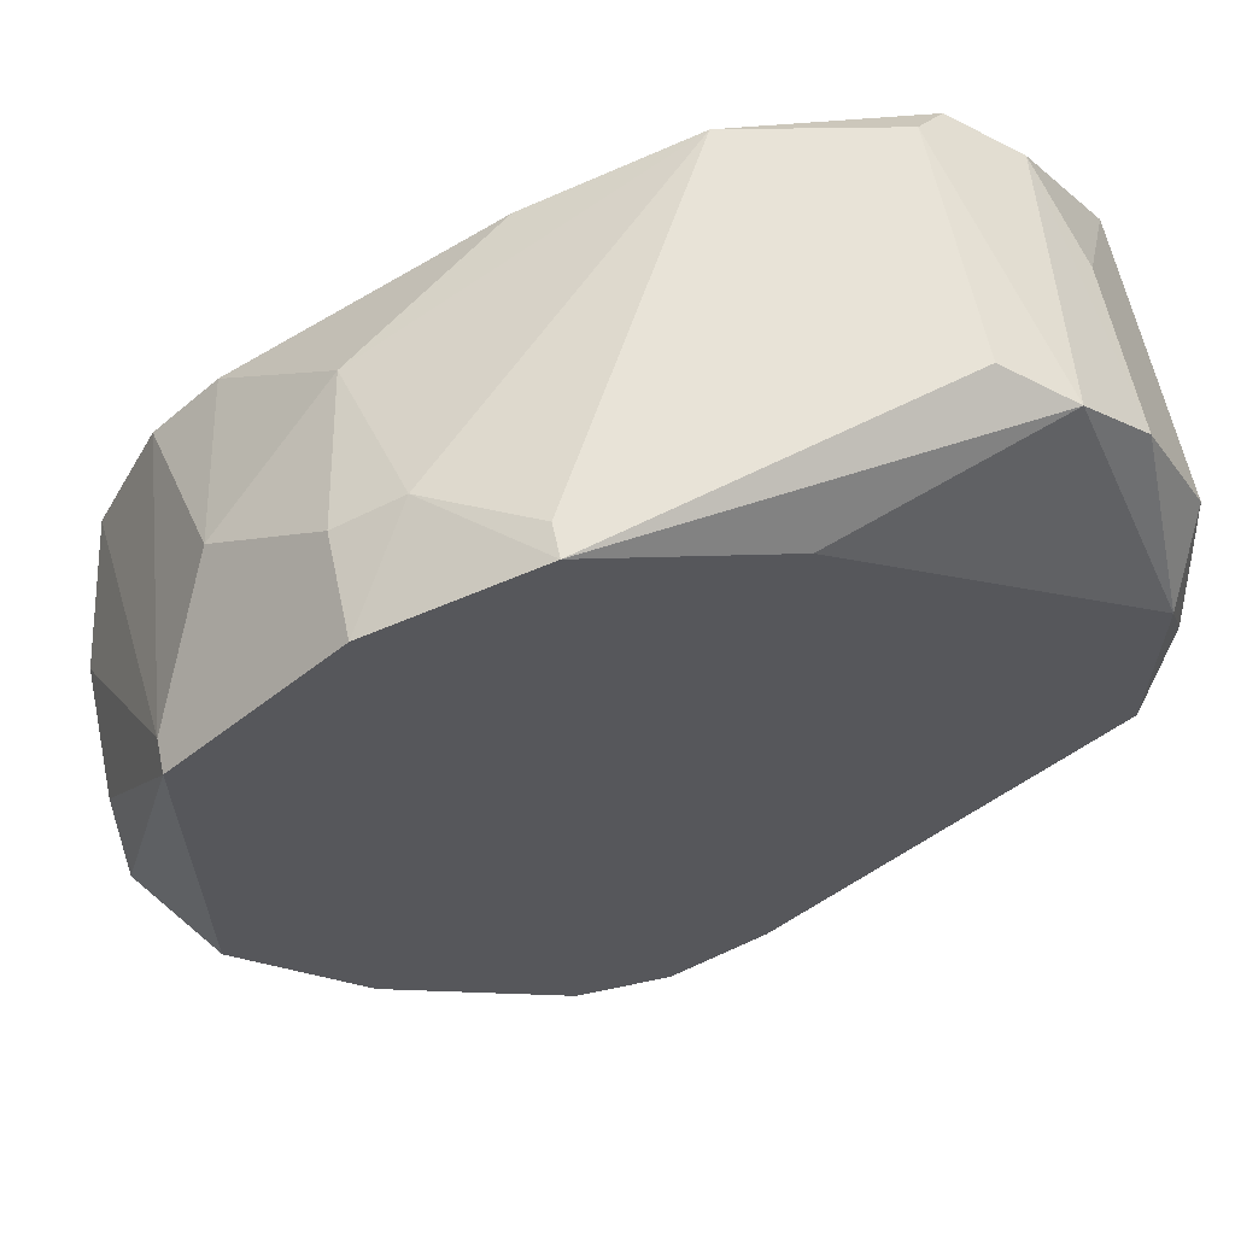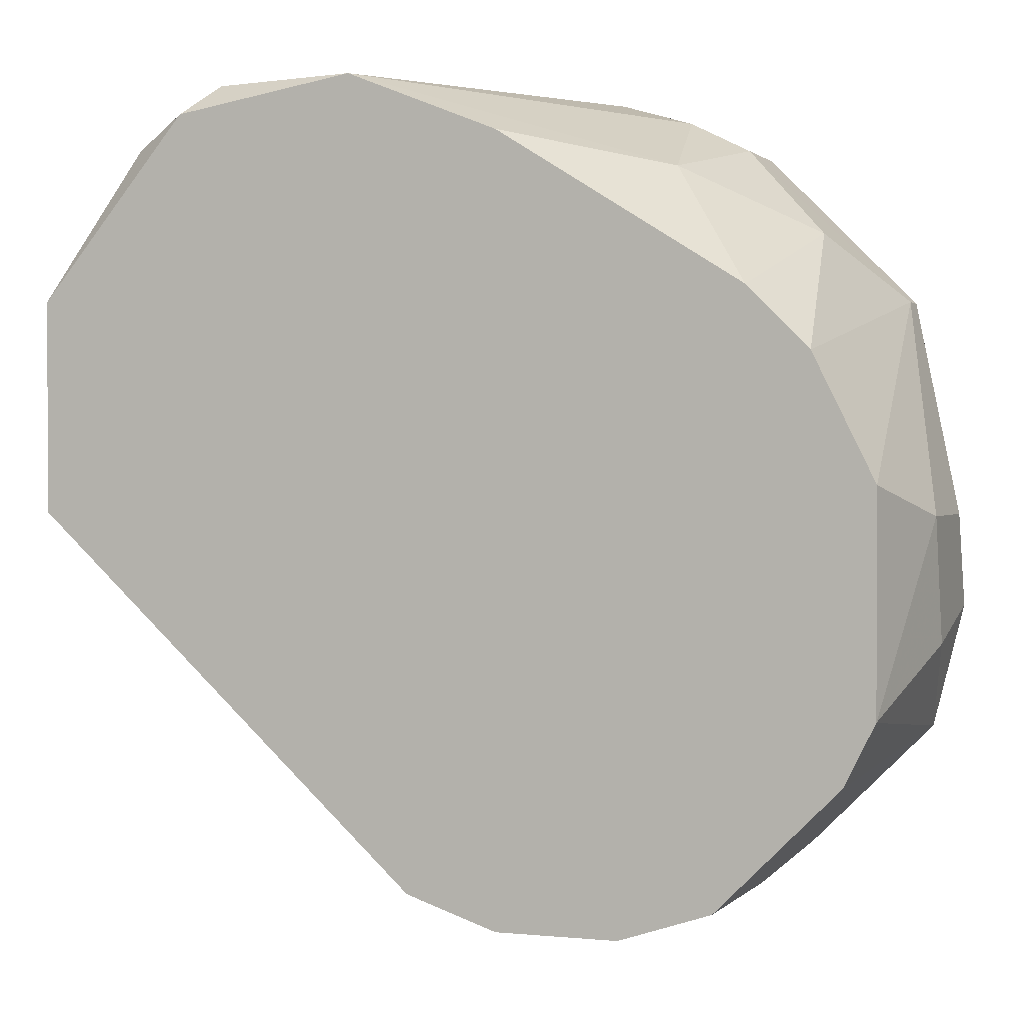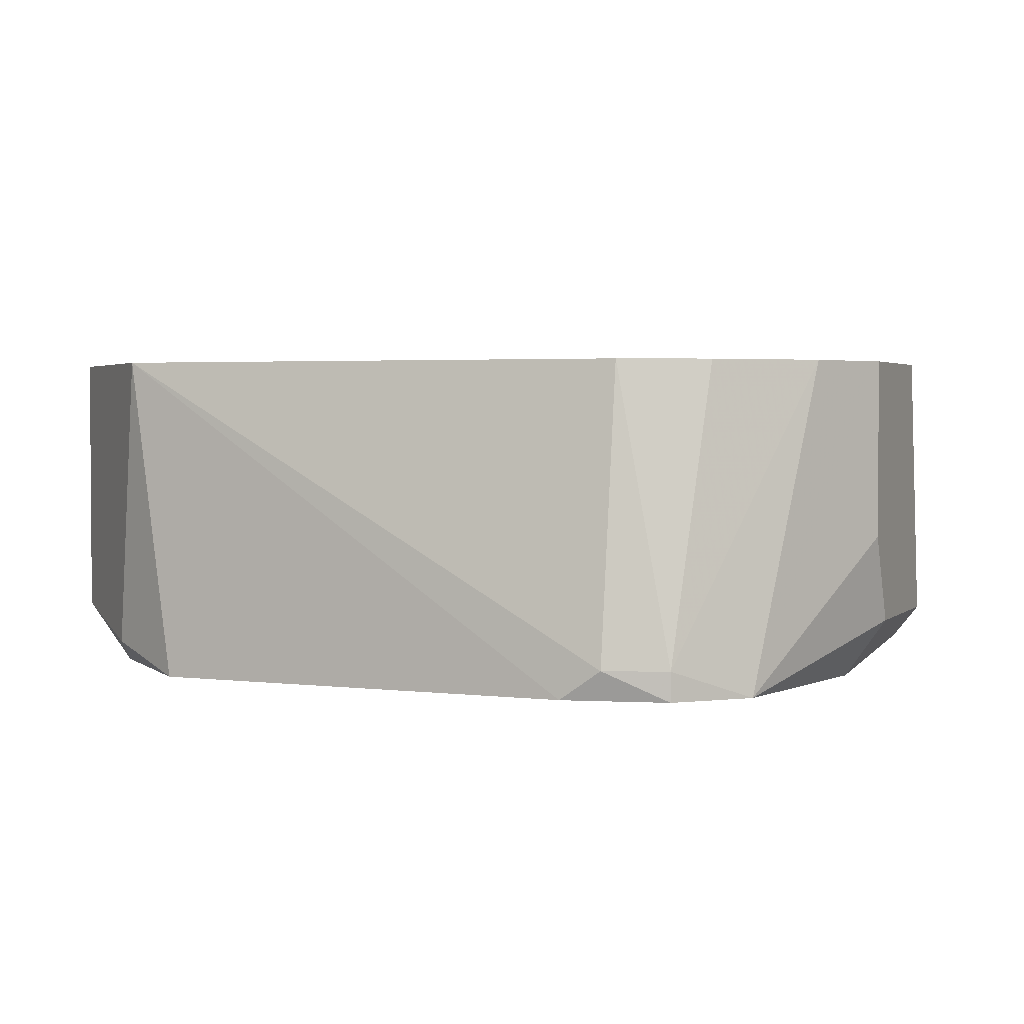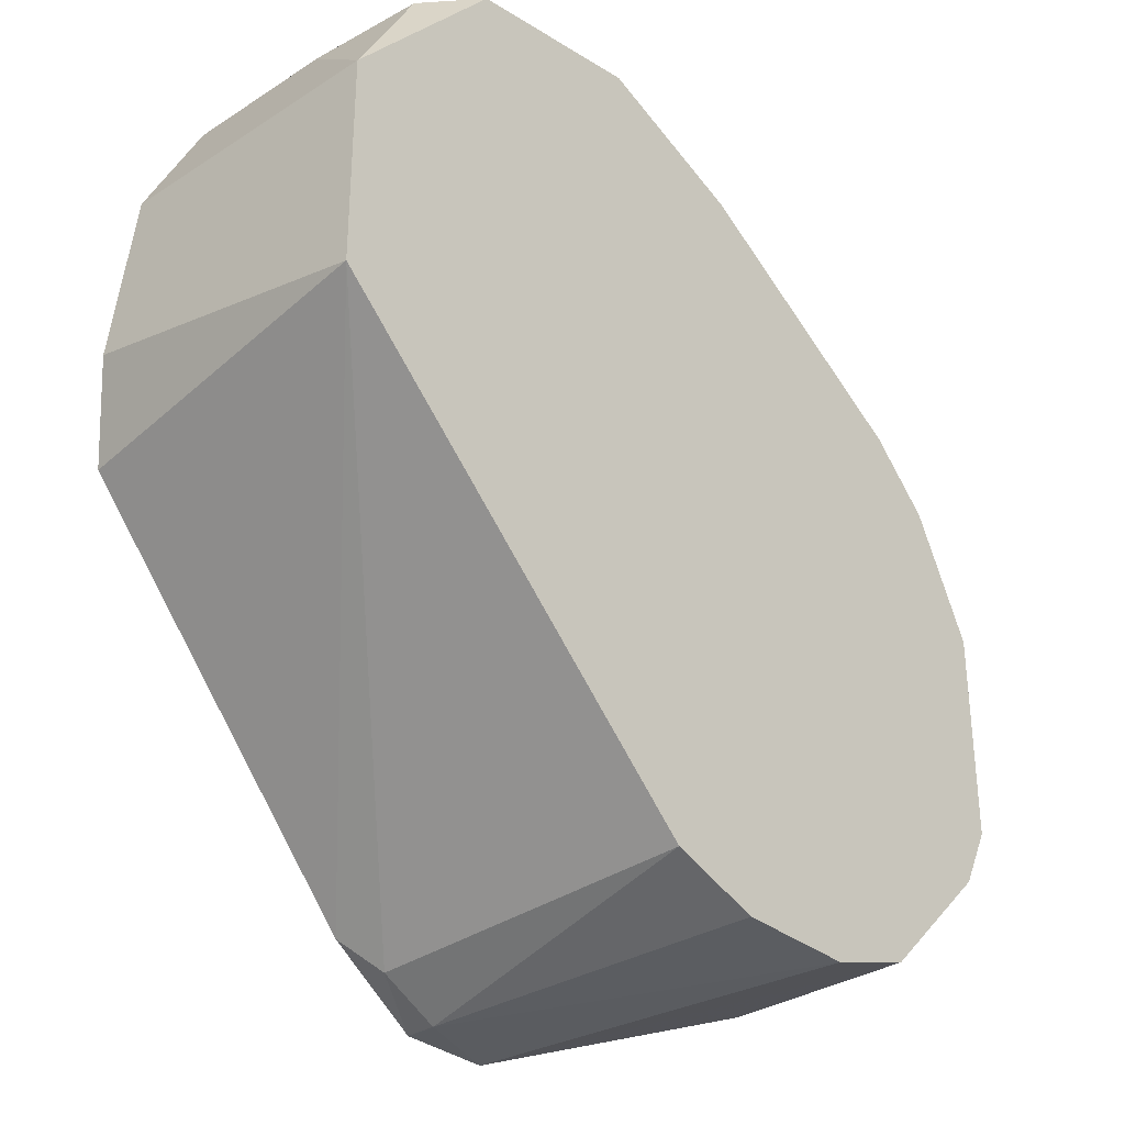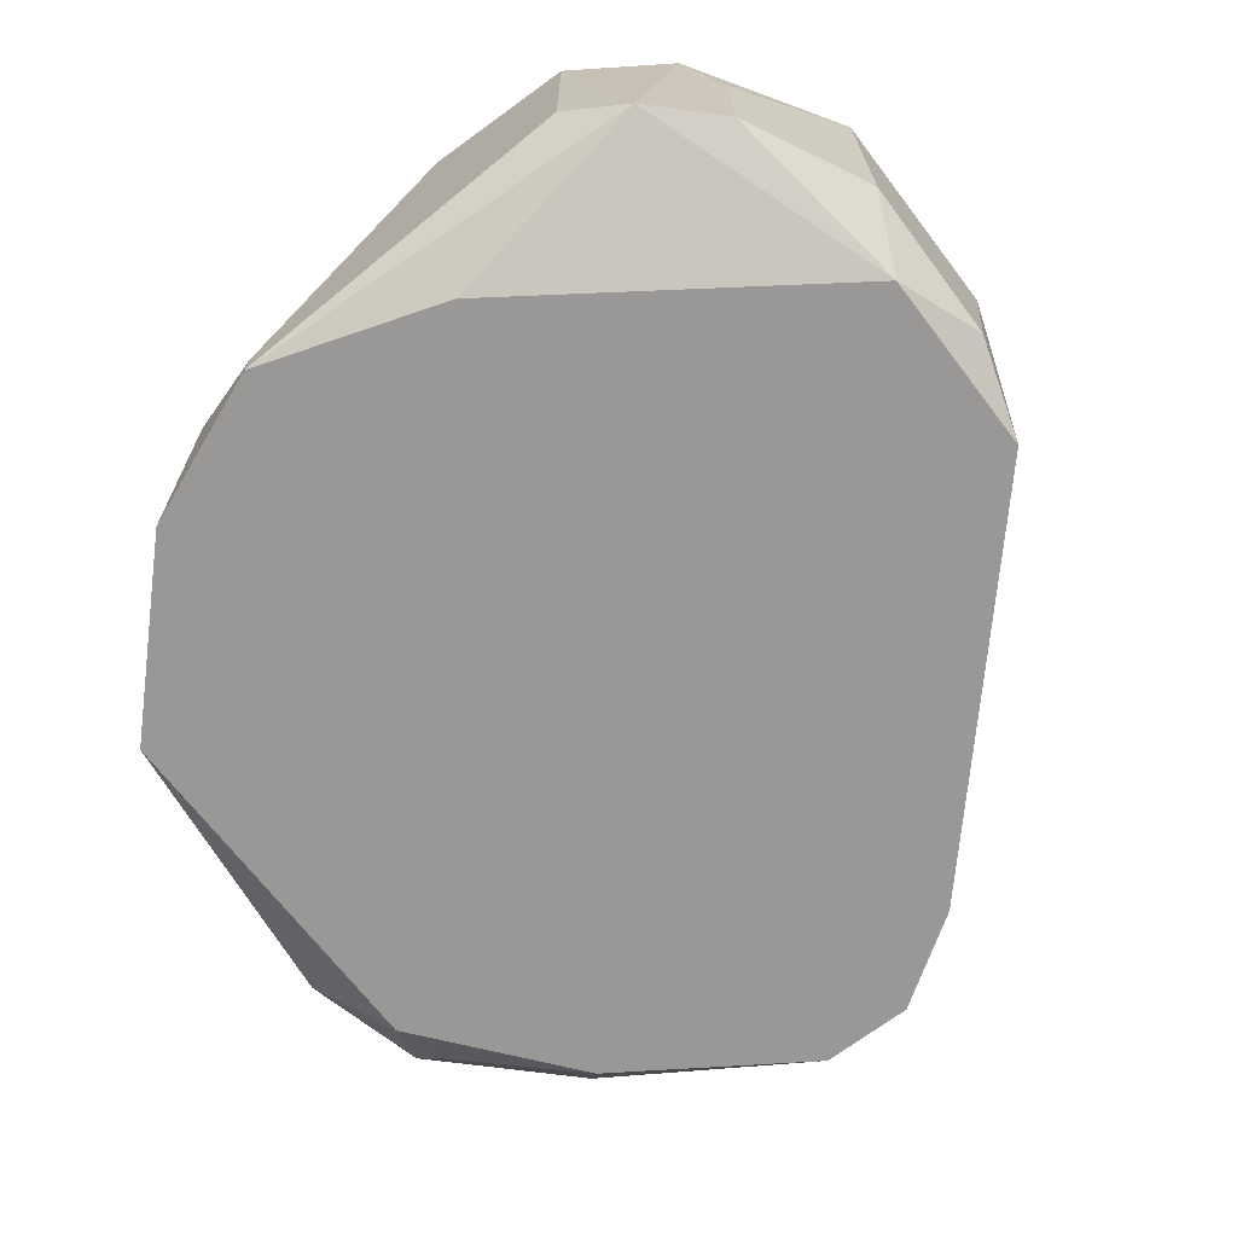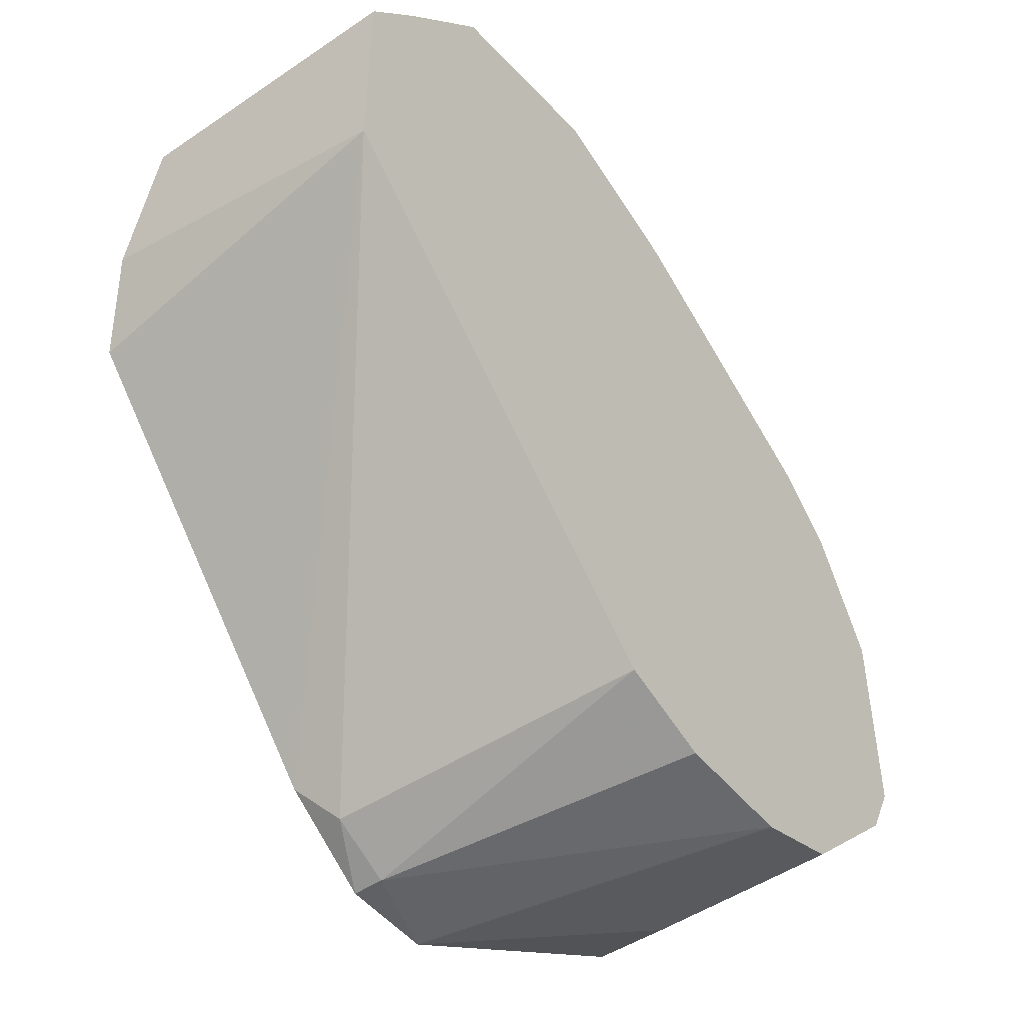
<metadata>
{"format":"obj","ext":"obj","renderer":"f3d","projection":"perspective","resolution":1024,"background":"white","views":[{"elev":62.2,"azim":167.8,"up":"+Y"},{"elev":1.2,"azim":20.5,"up":"+Y"},{"elev":2.6,"azim":-23.2,"up":"+Z"},{"elev":-32.7,"azim":-48.1,"up":"+Y"},{"elev":-68.7,"azim":-142.6,"up":"+Z"},{"elev":-48.9,"azim":-52.9,"up":"+Y"}]}
</metadata>
<code>
v -0.003845 0.01689 -0.05408
v -0.003845 0.01689 -0.04716
v -0.006812 0.01491 -0.04716
v -0.004833 0.0159 -0.04617
v -0.005821 0.0159 -0.05507
v 0.007028 0.01689 -0.05605
v 0.007028 0.01689 -0.05704
v 0.007028 -0.01079 -0.05704
v 0.0179 -0.003868 -0.05507
v 0.0179 -0.002882 -0.04617
v 0.0179 0.004034 -0.04617
v 0.00604 0.01491 -0.04617
v 0.00604 -0.009803 -0.04617
v 0.01494 0.01194 -0.0521
v 0.01691 -0.003868 -0.05605
v 0.01691 -0.001893 -0.05704
v 0.01691 -0.004857 -0.04617
v 0.01691 0.009971 -0.05605
v 0.01691 0.009971 -0.05704
v 0.01395 -0.007824 -0.05507
v 0.01395 0.009971 -0.04617
v -0.009778 0.005023 -0.05605
v -0.009778 0.00305 -0.04617
v -0.009778 0.009971 -0.05507
v -0.009778 0.009971 -0.04617
v 0.01889 8.5e-05 -0.05507
v 0.01889 0.00305 -0.05408
v 0.01889 0.00305 -0.05012
v 0.01889 -0.000904 -0.05111
v 0.01593 0.007993 -0.04617
v -0.007799 0.01392 -0.05507
v -0.007799 0.01392 -0.05012
v -0.008787 0.002064 -0.05704
v -0.008787 0.007993 -0.05704
v 0.004067 -0.01079 -0.05605
v 0.004067 -0.01079 -0.05704
v 0.0011 0.01689 -0.04617
v 0.0011 0.01491 -0.05704
v 0.0011 -0.008813 -0.05704
v 0.003079 -0.008813 -0.04617
v 0.002091 -0.009803 -0.05605
v 0.01098 0.01392 -0.04914
v 0.01296 -0.006835 -0.05704
v 0.01296 -0.008813 -0.04617
v 0.01296 -0.008813 -0.0521
v 0.009994 -0.009803 -0.04617
v 0.009994 0.0159 -0.05408
v 0.01197 0.01491 -0.05704
v 0.01197 0.01491 -0.05408
f 8 46 35
f 13 30 4
f 13 4 23
f 7 8 33
f 30 13 17
f 8 7 19
f 6 7 37
f 4 30 37
f 24 23 25
f 23 4 25
f 7 33 34
f 13 23 40
f 23 41 40
f 17 13 44
f 8 45 44
f 45 17 44
f 8 19 16
f 19 26 16
f 7 5 1
f 37 7 1
f 30 17 11
f 17 45 9
f 16 26 9
f 15 16 9
f 24 25 32
f 11 17 10
f 28 11 10
f 17 9 10
f 49 42 14
f 33 8 36
f 23 24 22
f 33 23 22
f 34 33 22
f 24 34 22
f 45 8 20
f 9 45 20
f 15 9 20
f 4 37 2
f 1 5 2
f 37 1 2
f 19 7 48
f 49 19 48
f 37 30 12
f 42 37 12
f 44 13 46
f 8 44 46
f 5 7 38
f 7 34 38
f 34 5 38
f 7 6 47
f 6 37 47
f 37 42 47
f 42 49 47
f 48 7 47
f 49 48 47
f 25 4 3
f 32 25 3
f 4 2 3
f 2 5 3
f 26 28 29
f 9 26 29
f 28 10 29
f 10 9 29
f 8 16 43
f 16 15 43
f 20 8 43
f 15 20 43
f 34 24 31
f 5 34 31
f 24 32 31
f 3 5 31
f 32 3 31
f 23 33 39
f 41 23 39
f 33 36 39
f 36 41 39
f 30 14 21
f 14 42 21
f 12 30 21
f 42 12 21
f 26 19 27
f 28 26 27
f 19 28 27
f 19 49 18
f 28 19 18
f 30 11 18
f 11 28 18
f 14 30 18
f 49 14 18
f 13 40 35
f 40 41 35
f 36 8 35
f 41 36 35
f 46 13 35

</code>
